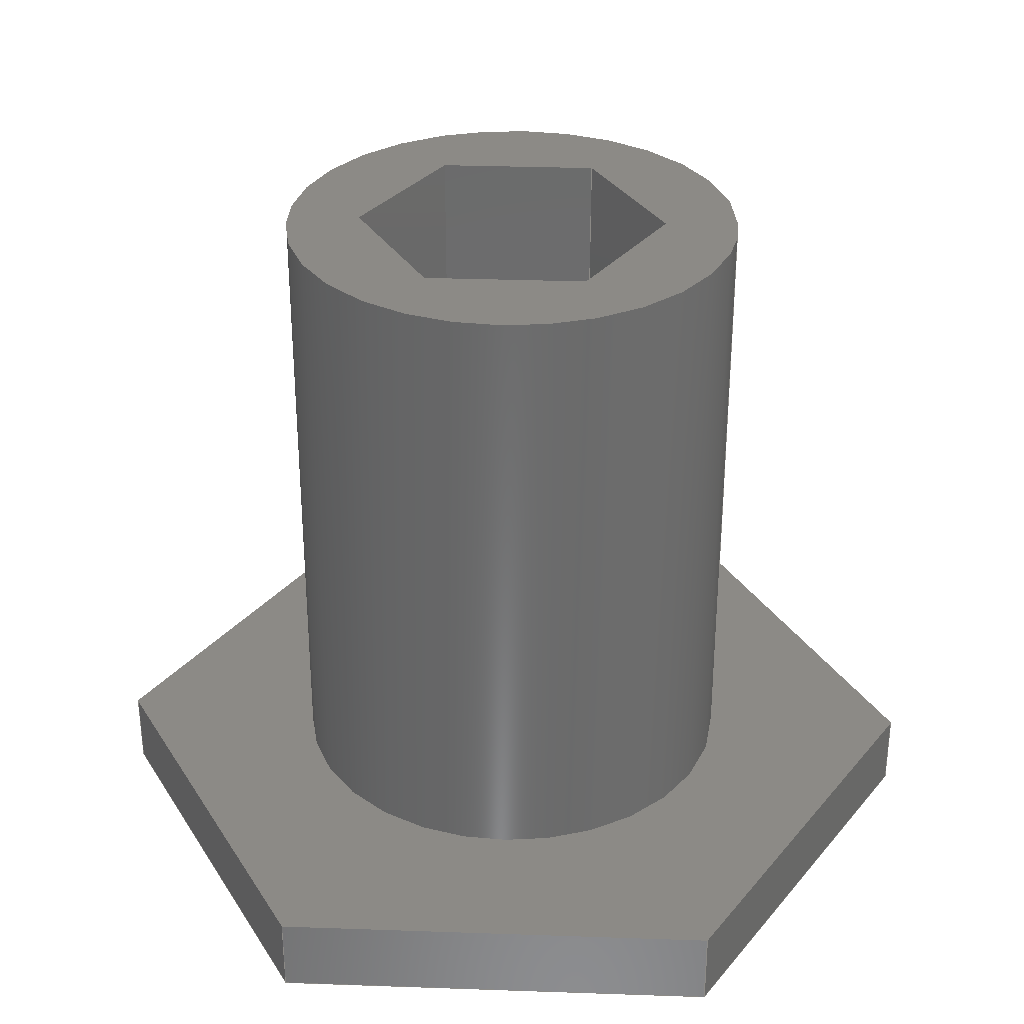
<metadata>
{"format":"iges","ext":"igs","renderer":"f3d","projection":"perspective","resolution":1024,"background":"white","views":[{"elev":32.0,"azim":2.8,"up":"+Z"}]}
</metadata>
<code>

,,9HAxe 1 v11,9HAxe 1 v11,7Hunknown,7Hunknown,32,38,7,99,15,,1,2,2HMM,
1,0.08,15H2.02e+07,0.01,1e+04,7Hunknown,7Hunknown,11,0,15H202006
7.155;
     186       1                                                00000000
     186            -213       1       0                               0
     514       2                                                00010000
     514                       2       1                               0
     510       4                                                00010000
     510            -213       1       1                               0
     510       5                                                00010000
     510            -213       1       1                               0
     510       6                                                00010000
     510            -213       1       1                               0
     510       7                                                00010000
     510            -213       1       1                               0
     510       8                                                00010000
     510            -213       1       1                               0
     510       9                                                00010000
     510            -213       1       1                               0
     510      10                                                00010000
     510            -213       1       1                               0
     510      11                                                00010000
     510            -213       1       1                               0
     510      12                                                00010000
     510            -213       1       1                               0
     510      13                                                00010000
     510            -213       1       1                               0
     510      14                                                00010000
     510            -213       1       1                               0
     510      15                                                00010000
     510            -213       1       1                               0
     510      16                                                00010000
     510            -213       1       1                               0
     510      17                                                00010000
     510            -213       1       1                               0
     510      18                                                00010000
     510            -213       1       1                               0
     510      19                                                00010000
     510            -213       1       1                               0
     510      20                                                00010000
     510            -213       1       1                               0
     510      21                                                00010000
     510            -213       1       1                               0
     508      22                                                00010000
     508                       1       1                               0
     508      23                                                00010000
     508                       1       1                               0
     508      24                                                00010000
     508                       1       1                               0
     508      25                                                00010000
     508                       1       1                               0
     508      26                                                00010000
     508                       1       1                               0
     508      27                                                00010000
     508                       1       1                               0
     508      28                                                00010000
     508                       2       1                               0
     508      30                                                00010000
     508                       1       1                               0
     508      31                                                00010000
     508                       1       1                               0
     508      32                                                00010000
     508                       1       1                               0
     508      33                                                00010000
     508                       2       1                               0
     508      35                                                00010000
     508                       2       1                               0
     508      37                                                00010000
     508                       1       1                               0
     508      38                                                00010000
     508                       1       1                               0
     508      39                                                00010000
     508                       1       1                               0
     508      40                                                00010000
     508                       1       1                               0
     508      41                                                00010000
     508                       1       1                               0
     508      42                                                00010000
     508                       1       1                               0
     508      43                                                00010000
     508                       2       1                               0
     508      45                                                00010000
     508                       1       1                               0
     508      46                                                00010000
     508                       2       1                               0
     508      48                                                00010000
     508                       1       1                               0
     126      49                                                00010000
     126       0               4       0                               0
     126      53                                                00010000
     126       0               3       0                               0
     126      56                                                00010000
     126       0               3       0                               0
     126      59                                                00010000
     126       0               2       0                               0
     126      61                                                00010000
     126       0               4       0                               0
     126      65                                                00010000
     126       0               2       0                               0
     126      67                                                00010000
     126       0               3       0                               0
     126      70                                                00010000
     126       0               4       0                               0
     126      74                                                00010000
     126       0               2       0                               0
     126      76                                                00010000
     126       0               3       0                               0
     126      79                                                00010000
     126       0               4       0                               0
     126      83                                                00010000
     126       0               3       0                               0
     126      86                                                00010000
     126       0               3       0                               0
     126      89                                                00010000
     126       0               4       0                               0
     126      93                                                00010000
     126       0               2       0                               0
     126      95                                                00010000
     126       0               3       0                               0
     126      98                                                00010000
     126       0               4       0                               0
     126     102                                                00010000
     126       0               3       0                               0
     126     105                                                00010000
     126       0               7       0                               0
     126     112                                                00010000
     126       0               7       0                               0
     126     119                                                00010000
     126       0              10       0                               0
     126     129                                                00010000
     126       0               2       0                               0
     126     131                                                00010000
     126       0              10       0                               0
     126     141                                                00010000
     126       0               2       0                               0
     126     143                                                00010000
     126       0               9       0                               0
     126     152                                                00010000
     126       0               3       0                               0
     126     155                                                00010000
     126       0               2       0                               0
     126     157                                                00010000
     126       0               3       0                               0
     126     160                                                00010000
     126       0               3       0                               0
     126     163                                                00010000
     126       0               3       0                               0
     126     166                                                00010000
     126       0               3       0                               0
     126     169                                                00010000
     126       0               3       0                               0
     126     172                                                00010000
     126       0               3       0                               0
     126     175                                                00010000
     126       0               3       0                               0
     126     178                                                00010000
     126       0               2       0                               0
     126     180                                                00010000
     126       0               3       0                               0
     126     183                                                00010000
     126       0               3       0                               0
     126     186                                                00010000
     126       0               3       0                               0
     126     189                                                00010000
     126       0               4       0                               0
     126     193                                                00010000
     126       0               4       0                               0
     126     197                                                00010000
     126       0               2       0                               0
     126     199                                                00010000
     126       0               3       0                               0
     126     202                                                00010000
     126       0               3       0                               0
     128     205                                                00010000
     128       0    -213       6       0                               0
     128     211                                                00010000
     128       0    -213       6       0                               0
     128     217                                                00010000
     128       0    -213       5       0                               0
     128     222                                                00010000
     128       0    -213       6       0                               0
     128     228                                                00010000
     128       0    -213       6       0                               0
     128     234                                                00010000
     128       0    -213       5       0                               0
     128     239                                                00010000
     128       0    -213       5       0                               0
     128     244                                                00010000
     128       0    -213      12       0                               0
     128     256                                                00010000
     128       0    -213       3       0                               0
     128     259                                                00010000
     128       0    -213      12       0                               0
     128     271                                                00010000
     128       0    -213       6       0                               0
     128     277                                                00010000
     128       0    -213       6       0                               0
     128     283                                                00010000
     128       0    -213       5       0                               0
     128     288                                                00010000
     128       0    -213       6       0                               0
     128     294                                                00010000
     128       0    -213       6       0                               0
     128     300                                                00010000
     128       0    -213       5       0                               0
     128     305                                                00010000
     128       0    -213       7       0                               0
     128     312                                                00010000
     128       0    -213       7       0                               0
     502     319                                                00010000
     502                      17       1                               0
     504     336                                                00010001
     504                      12       1                               0
     406     348                                                00000000
     406                       1      15                               0
     314     349                                                00000200
     314                       2       0                               0
     314     351                                                00000200
     314                       2       0                               0
186,3,1,0,0,1,211;                                                     1
514,18,5,1,7,1,9,1,11,1,13,1,15,1,17,1,19,1,21,1,23,1,25,1,27,1,       3
29,1,31,1,33,1,35,1,37,1,39,1;                                         3
510,171,1,1,41;                                                        5
510,173,1,1,43;                                                        7
510,175,1,1,45;                                                        9
510,177,1,1,47;                                                       11
510,179,1,1,49;                                                       13
510,181,1,1,51;                                                       15
510,183,2,1,53,55;                                                    17
510,185,1,1,57;                                                       19
510,187,2,1,59,61;                                                    21
510,189,1,1,63;                                                       23
510,191,1,1,65;                                                       25
510,193,1,1,67;                                                       27
510,195,1,1,69;                                                       29
510,197,1,1,71;                                                       31
510,199,1,1,73;                                                       33
510,201,1,1,75;                                                       35
510,203,2,1,77,79;                                                    37
510,205,2,1,81,83;                                                    39
508,4,0,209,1,0,0,0,209,2,1,0,0,209,3,1,0,0,209,4,0,0;                41
508,4,0,209,5,0,0,0,209,6,1,0,0,209,7,1,0,0,209,2,0,0;                43
508,4,0,209,8,0,0,0,209,9,1,0,0,209,10,1,0,0,209,6,0,0;               45
508,4,0,209,11,0,0,0,209,12,1,0,0,209,13,1,0,0,209,9,0,0;             47
508,4,0,209,14,0,0,0,209,15,1,0,0,209,16,1,0,0,209,12,0,0;            49
508,4,0,209,17,0,0,0,209,4,1,0,0,209,18,1,0,0,209,15,0,0;             51
508,6,0,209,18,0,0,0,209,3,0,0,0,209,7,0,0,0,209,10,0,0,0,209,        53
13,0,0,0,209,16,0,0;                                                  53
508,2,0,209,19,0,0,0,209,20,0,0;                                      55
508,4,0,209,21,0,0,0,209,22,1,0,0,209,23,0,0,0,209,22,0,0;            57
508,1,0,209,21,1,0;                                                   59
508,6,0,209,1,1,0,0,209,17,1,0,0,209,14,1,0,0,209,11,1,0,0,209,       61
8,1,0,0,209,5,1,0;                                                    61
508,5,0,209,19,1,0,0,209,24,1,0,0,209,25,1,0,0,209,24,0,0,0,209,      63
20,1,0;                                                               63
508,4,0,209,26,1,0,0,209,27,1,0,0,209,28,0,0,0,209,29,0,0;            65
508,4,0,209,30,1,0,0,209,29,1,0,0,209,31,0,0,0,209,32,0,0;            67
508,4,0,209,33,1,0,0,209,32,1,0,0,209,34,0,0,0,209,35,0,0;            69
508,4,0,209,36,1,0,0,209,35,1,0,0,209,37,0,0,0,209,38,0,0;            71
508,4,0,209,39,1,0,0,209,38,1,0,0,209,40,0,0,0,209,41,0,0;            73
508,4,0,209,42,1,0,0,209,41,1,0,0,209,43,0,0,0,209,27,0,0;            75
508,6,0,209,43,1,0,0,209,40,1,0,0,209,37,1,0,0,209,34,1,0,0,209,      77
31,1,0,0,209,28,1,0;                                                  77
508,1,0,209,23,1,0;                                                   79
508,6,0,209,42,0,0,0,209,26,0,0,0,209,30,0,0,0,209,33,0,0,0,209,      81
36,0,0,0,209,39,0,0;                                                  81
508,1,0,209,25,0,0;                                                   83
126,1,1,0,0,1,0,-0.101,-0.101,                85
0.3031,0.3031,1,1,-4.041,          85
4.441D-15,18,-2.021,3.5,18,                   85
-0.101,0.3031,0,0,0;                        85
126,1,1,0,0,1,0,0,0,1,1,1,1,-4.041,                  87
4.163D-15,18,-4.041,4.163D-15,      87
8,0,1,0,0,0;                                                    87
126,1,1,0,0,1,0,-0.4041,-0.4041,0,0,1,       89
1,-4.041,3.886D-15,8,-2.021,       89
3.5,8,-0.4041,0,0,0,0;                                89
126,1,1,0,0,1,0,0,0,1,1,1,1,-2.021,3.5,18,          91
-2.021,3.5,8,0,1,0,0,0;                              91
126,1,1,0,0,1,0,-0.101,-0.101,                93
0.3031,0.3031,1,1,-2.021,          93
-3.5,18,-4.041,4.441D-15,18,                  93
-0.101,0.3031,0,0,0;                        93
126,1,1,0,0,1,0,0,0,1,1,1,1,-2.021,-3.5,18,         95
-2.021,-3.5,8,0,1,0,0,0;                             95
126,1,1,0,0,1,0,-0.4041,-0.4041,0,0,1,       97
1,-2.021,-3.5,8,-4.041,                       97
4.163D-15,8,-0.4041,0,0,0,0;               97
126,1,1,0,0,1,0,-0.101,-0.101,                99
0.3031,0.3031,1,1,2.021,-3.5,      99
18,-2.021,-3.5,18,-0.101,                    99
0.3031,0,0,0;                                           99
126,1,1,0,0,1,0,0,0,1,1,1,1,2.021,-3.5,18,         101
2.021,-3.5,8,0,1,0,0,0;                             101
126,1,1,0,0,1,0,-0.4041,-0.4041,0,0,1,      103
1,2.021,-3.5,8,-2.021,-3.5,8,               103
-0.4041,0,0,0,0;                                      103
126,1,1,0,0,1,0,-0.101,-0.101,               105
0.3031,0.3031,1,1,4.041,          105
-3.608D-15,18,2.021,-3.5,18,                 105
-0.101,0.3031,0,0,0;                       105
126,1,1,0,0,1,0,0,0,1,1,1,1,4.041,                  107
-3.469D-15,18,4.041,                          107
-3.469D-15,8,0,1,0,0,0;                             107
126,1,1,0,0,1,0,-0.4041,-0.4041,0,0,1,      109
1,4.041,-3.886D-15,8,2.021,       109
-3.5,8,-0.4041,0,0,0,0;                              109
126,1,1,0,0,1,0,-0.101,-0.101,               111
0.3031,0.3031,1,1,2.021,3.5,      111
18,4.041,-3.331D-15,18,                      111
-0.101,0.3031,0,0,0;                       111
126,1,1,0,0,1,0,0,0,1,1,1,1,2.021,3.5,18,           113
2.021,3.5,8,0,1,0,0,0;                               113
126,1,1,0,0,1,0,-0.4041,-0.4041,0,0,1,      115
1,2.021,3.5,8,4.041,                          115
-3.469D-15,8,-0.4041,0,0,0,0;             115
126,1,1,0,0,1,0,-0.101,-0.101,               117
0.3031,0.3031,1,1,-2.021,3.5,     117
18,2.021,3.5,18,-0.101,                     117
0.3031,0,0,0;                                          117
126,1,1,0,0,1,0,-0.4041,-0.4041,0,0,1,      119
1,-2.021,3.5,8,2.021,3.5,8,                  119
-0.4041,0,0,0,0;                                      119
126,4,2,0,0,0,0,1.225D-16,1.225D-16,           121
1.225D-16,1.571,1.571,                121
3.142,3.142,3.142,1,               121
0.7071,1,0.7071,1,2.1,                       121
2.572D-16,8,2.1,2.1,8,1.286D-16,2.1,8,      121
-2.1,2.1,8,-2.1,2.572D-16,8,1.225D-16,       121
3.142,0,0,0;                                           121
126,4,2,0,0,0,0,3.142,3.142,                   123
3.142,4.712,4.712,                  123
6.283,6.283,6.283,1,               123
0.7071,1,0.7071,1,-2.1,                      123
2.572D-16,8,-2.1,-2.1,8,-3.858D-16,-2.1,     123
8,2.1,-2.1,8,2.1,-5.144D-16,8,3.142,        123
6.283,0,0,0;                                           123
126,8,2,0,1,0,0,-3.142,-3.142,                 125
-3.142,-1.571,-1.571,0,0,           125
1.571,1.571,3.142,                    125
3.142,3.142,1,0.7071,1,           125
0.7071,1,0.7071,1,0.7071,1,      125
5.9,7.225D-16,18,5.9,5.9,18,-3.613D-16,      125
5.9,18,-5.9,5.9,18,-5.9,0,18,-5.9,-5.9,18,                      125
-3.613D-16,-5.9,18,5.9,-5.9,18,5.9,                     125
-7.225D-16,18,-3.142,3.142,0,     125
0,0;                                                               125
126,1,1,0,0,1,0,-2.712,-2.712,0,0,1,1,     127
5.9,0,18,5.9,0,2,-2.712,0,0,0,0;                  127
126,8,2,0,1,0,0,-3.142,-3.142,                 129
-3.142,-1.571,-1.571,0,0,           129
1.571,1.571,3.142,                    129
3.142,3.142,1,0.7071,1,           129
0.7071,1,0.7071,1,0.7071,1,      129
5.9,-7.225D-16,2,5.9,-5.9,2,-3.613D-16,      129
-5.9,2,-5.9,-5.9,2,-5.9,0,2,-5.9,5.9,2,                         129
-3.613D-16,5.9,2,5.9,5.9,2,5.9,                         129
7.225D-16,2,-3.142,3.142,0,       129
0,0;                                                               129
126,1,1,0,0,1,0,-3.81,-3.81,0,0,1,1,     131
-2.1,0,8,-2.1,0,0,-3.81,0,0,0,0;                 131
126,8,2,0,1,0,0,-3.142,-3.142,                 133
-3.142,-1.571,-1.571,0,0,           133
1.571,1.571,3.142,                    133
3.142,3.142,1,0.7071,1,           133
0.7071,1,0.7071,1,0.7071,1,      133
-2.1,2.572D-16,0,-2.1,2.1,0,1.286D-16,       133
2.1,0,2.1,2.1,0,2.1,0,0,2.1,-2.1,0,1.286D-16,        133
-2.1,0,-2.1,-2.1,0,-2.1,-2.572D-16,0,                  133
-3.142,3.142,0,0,0;                         133
126,1,1,0,0,1,0,0,0,1.12,1.12,1,1,       135
11.2,6.631D-15,0,5.6,9.7,       135
0,0,1.12,0,0,0;                                     135
126,1,1,0,0,1,0,0,0,0.2,0.2,1,1,5.6,9.7,0,         137
5.6,9.7,2,0,0.2,0,0,0;                             137
126,1,1,0,0,1,0,0,0,1.12,1.12,1,1,       139
11.2,6.631D-15,2,5.6,9.7,       139
2,0,1.12,0,0,0;                                     139
126,1,1,0,0,1,0,0,0,0.2,0.2,1,1,11.2,                141
6.631D-15,0,11.2,6.631D-15,       141
2,0,0.2,0,0,0;                                                  141
126,1,1,0,0,1,0,0,0,1.12,1.12,1,1,       143
5.6,-9.7,0,11.2,              143
6.661D-15,0,0,1.12,0,0,0;                143
126,1,1,0,0,1,0,0,0,1.12,1.12,1,1,       145
5.6,-9.7,2,11.2,              145
6.661D-15,2,0,1.12,0,0,0;                145
126,1,1,0,0,1,0,0,0,0.2,0.2,1,1,5.6,                147
-9.7,0,5.6,-9.7,2,0,       147
0.2,0,0,0;                                                        147
126,1,1,0,0,1,0,0,0,1.12,1.12,1,1,       149
-5.6,-9.7,0,5.6,-9.7,0,     149
0,1.12,0,0,0;                                        149
126,1,1,0,0,1,0,0,0,1.12,1.12,1,1,       151
-5.6,-9.7,2,5.6,-9.7,2,     151
0,1.12,0,0,0;                                        151
126,1,1,0,0,1,0,0,0,0.2,0.2,1,1,-5.6,-9.7,0,       153
-5.6,-9.7,2,0,0.2,0,0,0;                           153
126,1,1,0,0,1,0,0,0,1.12,1.12,1,1,       155
-11.2,-1.806D-14,0,-5.6,        155
-9.7,0,0,1.12,0,0,0;                   155
126,1,1,0,0,1,0,0,0,1.12,1.12,1,1,       157
-11.2,-1.806D-14,2,-5.6,        157
-9.7,2,0,1.12,0,0,0;                   157
126,1,1,0,0,1,0,0,0,0.2,0.2,1,1,-11.2,               159
-1.806D-14,0,-11.2,                          159
-1.806D-14,2,0,0.2,0,0,0;                            159
126,1,1,0,0,1,0,5.551D-17,5.551D-17,           161
1.12,1.12,1,1,-5.6,9.7,       161
0,-11.2,-1.554D-14,0,                       161
5.551D-17,1.12,0,0,0;                      161
126,1,1,0,0,1,0,5.551D-17,5.551D-17,           163
1.12,1.12,1,1,-5.6,9.7,       163
2,-11.2,-1.554D-14,2,                       163
5.551D-17,1.12,0,0,0;                      163
126,1,1,0,0,1,0,0,0,0.2,0.2,1,1,-5.6,9.7,0,        165
-5.6,9.7,2,0,0.2,0,0,0;                            165
126,1,1,0,0,1,0,0,0,1.12,1.12,1,1,       167
5.6,9.7,0,-5.6,9.7,0,0,                 167
1.12,0,0,0;                                           167
126,1,1,0,0,1,0,0,0,1.12,1.12,1,1,       169
5.6,9.7,2,-5.6,9.7,2,0,                 169
1.12,0,0,0;                                           169
128,1,1,1,1,0,0,1,0,0,-0.001,-0.001,0.4051,               171
0.4051,-0.001,-0.001,1.001,1.001,1,1,1,1,             171
-2.016,3.509,18.01,-4.046,          171
-0.00866,18.01,-2.016,3.509,        171
7.99,-4.046,-0.00866,7.99,-0.001,              171
0.4051,-0.001,1.001;                                      171
128,1,1,1,1,0,0,1,0,0,-0.001,-0.001,     173
0.4051,0.4051,-0.001,-0.001,1.001,1.001,       173
1,1,1,1,-4.046,0.00866,18.01,             173
-2.016,-3.509,18.01,-4.046,         173
0.00866,7.99,-2.016,-3.509,        173
7.99,-0.001,0.4051,-0.001,1.001;            173
128,1,1,1,1,0,0,1,0,0,-0.001,-0.001,     175
0.4051,0.4051,-0.001,-0.001,1.001,1.001,       175
1,1,1,1,-2.031,-3.5,18.01,2.031,-3.5,      175
18.01,-2.031,-3.5,7.99,2.031,-3.5,7.99,        175
-0.001,0.4051,-0.001,1.001;                 175
128,1,1,1,1,0,0,1,0,0,-0.001,-0.001,     177
0.4051,0.4051,-0.001,-0.001,1.001,1.001,       177
1,1,1,1,2.016,-3.509,18.01,                177
4.046,0.00866,18.01,2.016,         177
-3.509,7.99,4.046,0.00866,         177
7.99,-0.001,0.4051,-0.001,1.001;            177
128,1,1,1,1,0,0,1,0,0,-0.001,-0.001,     179
0.4051,0.4051,-0.001,-0.001,1.001,1.001,       179
1,1,1,1,4.046,-0.00866,18.01,              179
2.016,3.509,18.01,4.046,            179
-0.00866,7.99,2.016,3.509,7.99,     179
-0.001,0.4051,-0.001,1.001;                 179
128,1,1,1,1,0,0,1,0,0,-0.001,-0.001,     181
0.4051,0.4051,-0.001,-0.001,1.001,1.001,       181
1,1,1,1,2.031,3.5,18.01,-2.031,3.5,        181
18.01,2.031,3.5,7.99,-2.031,3.5,7.99,          181
-0.001,0.4051,-0.001,1.001;                 181
128,1,1,1,1,0,0,1,0,0,-0.4051,-0.4051,         183
0.4051,0.4051,-0.351,-0.351,0.351,0.351,       183
1,1,1,1,4.051,3.51,8,-4.051,3.51,8,      183
4.051,-3.51,8,-4.051,-3.51,8,                183
-0.4051,0.4051,-0.351,0.351;                   183
128,1,8,1,2,0,1,0,0,1,0,0,2.712,2.712,       185
-3.142,-3.142,-3.142,               185
-1.571,-1.571,0,0,1.571,             185
1.571,3.142,3.142,                   185
3.142,1,1,0.7071,0.7071,1,       185
1,0.7071,0.7071,1,1,0.7071,      185
0.7071,1,1,0.7071,0.7071,1,      185
1,5.9,0,18,5.9,0,2,5.9,5.9,18,5.9,5.9,2,0,5.9,18,0,        185
5.9,2,-5.9,5.9,18,-5.9,5.9,2,-5.9,0,18,-5.9,0,2,-5.9,         185
-5.9,18,-5.9,-5.9,2,0,-5.9,18,0,-5.9,2,5.9,-5.9,18,5.9,       185
-5.9,2,5.9,0,18,5.9,0,2,0,2.712,                    185
-3.142,3.142;                                  185
128,1,1,1,1,0,0,1,0,0,-0.591,-0.591,0.591,0.591,-0.591,-0.591,       187
0.591,0.591,1,1,1,1,5.91,5.91,18,-5.91,5.91,18,5.91,-5.91,     187
18,-5.91,-5.91,18,-0.591,0.591,-0.591,0.591;                       187
128,1,8,1,2,0,1,0,0,1,0,0,3.81,3.81,       189
-3.142,-3.142,-3.142,               189
-1.571,-1.571,0,0,1.571,             189
1.571,3.142,3.142,                   189
3.142,1,1,0.7071,0.7071,1,       189
1,0.7071,0.7071,1,1,0.7071,      189
0.7071,1,1,0.7071,0.7071,1,      189
1,-2.1,0,0,-2.1,0,8,-2.1,-2.1,0,-2.1,-2.1,8,0,-2.1,0,       189
0,-2.1,8,2.1,-2.1,0,2.1,-2.1,8,2.1,0,0,2.1,0,8,2.1,2.1,      189
0,2.1,2.1,8,0,2.1,0,0,2.1,8,-2.1,2.1,0,-2.1,2.1,8,-2.1,      189
0,0,-2.1,0,8,0,3.81,-3.142,              189
3.142;                                                    189
128,1,1,1,1,0,0,1,0,0,-0.001,-0.001,1.121,                191
1.121,-0.001,-0.001,0.201,0.201,1,1,1,1,              191
11.21,-0.00866,-0.01,5.595,        191
9.709,-0.01,11.21,-0.00866,        191
2.01,5.595,9.709,2.01,-0.001,                  191
1.121,-0.001,0.201;                                       191
128,1,1,1,1,0,0,1,0,0,-0.001,-0.001,1.121,                193
1.121,-0.001,-0.001,0.201,0.201,1,1,1,1,              193
5.595,-9.709,-0.01,11.21,           193
0.00866,-0.01,5.595,-9.709,        193
2.01,11.21,0.00866,2.01,-0.001,               193
1.121,-0.001,0.201;                                       193
128,1,1,1,1,0,0,1,0,0,-0.001,-0.001,1.121,                195
1.121,-0.001,-0.001,0.201,0.201,1,1,1,1,              195
-5.61,-9.7,-0.01,5.61,-9.7,     195
-0.01,-5.61,-9.7,2.01,5.61,                  195
-9.7,2.01,-0.001,1.121,-0.001,0.201;         195
128,1,1,1,1,0,0,1,0,0,-0.001,-0.001,1.121,                197
1.121,-0.001,-0.001,0.201,0.201,1,1,1,1,              197
-11.21,0.00866,-0.01,-5.595,       197
-9.709,-0.01,-11.21,0.00866,       197
2.01,-5.595,-9.709,2.01,-0.001,                197
1.121,-0.001,0.201;                                       197
128,1,1,1,1,0,0,1,0,0,-0.001,-0.001,1.121,                199
1.121,-0.001,-0.001,0.201,0.201,1,1,1,1,              199
-5.595,9.709,-0.01,-11.21,          199
-0.00866,-0.01,-5.595,9.709,       199
2.01,-11.21,-0.00866,2.01,-0.001,             199
1.121,-0.001,0.201;                                       199
128,1,1,1,1,0,0,1,0,0,-0.001,-0.001,1.121,                201
1.121,-0.001,-0.001,0.201,0.201,1,1,1,1,              201
5.61,9.7,-0.01,-5.61,9.7,-0.01,              201
5.61,9.7,2.01,-5.61,9.7,2.01,-0.001,         201
1.121,-0.001,0.201;                                       201
128,1,1,1,1,0,0,1,0,0,-1.121,-1.121,           203
1.121,1.121,-0.971,                203
-0.971,0.971,0.971,1,1,1,     203
1,-11.21,-9.71,2,11.21,          203
-9.71,2,-11.21,9.71,2,11.21,     203
9.71,2,-1.121,1.121,-0.971,       203
0.971;                                                   203
128,1,1,1,1,0,0,1,0,0,-1.121,-1.121,           205
1.121,1.121,-0.971,                205
-0.971,0.971,0.971,1,1,1,     205
1,11.21,-9.71,0,-11.21,          205
-9.71,0,11.21,9.71,0,-11.21,     205
9.71,0,-1.121,1.121,-0.971,       205
0.971;                                                   205
502,29,-4.041,4.163D-15,18,                   207
-2.021,3.5,18,-4.041,                         207
4.163D-15,8,-2.021,3.5,8,                    207
-2.021,-3.5,18,-2.021,-3.5,8,                207
2.021,-3.5,18,2.021,-3.5,8,                  207
4.041,-3.469D-15,18,4.041,         207
-3.469D-15,8,2.021,3.5,18,                    207
2.021,3.5,8,2.1,2.572D-16,8,-2.1,0,8,       207
5.9,7.225D-16,18,5.9,7.225D-16,2,-2.1,       207
-2.572D-16,0,11.2,6.631D-15,      207
0,5.6,9.7,0,5.6,9.7,2,                  207
11.2,6.631D-15,2,5.6,           207
-9.7,0,5.6,-9.7,2,          207
-5.6,-9.7,0,-5.6,-9.7,2,                 207
-11.2,-1.806D-14,0,-11.2,        207
-1.806D-14,2,-5.6,9.7,0,                   207
-5.6,9.7,2;                                            207
504,43,85,207,1,207,2,87,207,1,207,3,89,207,3,207,4,91,207,2,        209
207,4,93,207,5,207,1,95,207,5,207,6,97,207,6,207,3,99,207,7,207,     209
5,101,207,7,207,8,103,207,8,207,6,105,207,9,207,7,107,207,9,207,     209
10,109,207,10,207,8,111,207,11,207,9,113,207,11,207,12,115,207,      209
12,207,10,117,207,2,207,11,119,207,4,207,12,121,207,13,207,14,       209
123,207,14,207,13,125,207,15,207,15,127,207,15,207,16,129,207,       209
16,207,16,131,207,14,207,17,133,207,17,207,17,135,207,18,207,19,     209
137,207,19,207,20,139,207,21,207,20,141,207,18,207,21,143,207,       209
22,207,18,145,207,23,207,21,147,207,22,207,23,149,207,24,207,22,     209
151,207,25,207,23,153,207,24,207,25,155,207,26,207,24,157,207,       209
27,207,25,159,207,26,207,27,161,207,28,207,26,163,207,29,207,27,     209
165,207,28,207,29,167,207,19,207,28,169,207,20,207,29;               209
406,1,4HAxe1;                                                        211
314,76.86,20.78,15.29,27HPaint      213
- Enamel Glossy (Red);                                               213
314,62.75,62.75,62.75,13HSteel      215
- Satin;                                                             215
S      1G      3D    216P    352
</code>
